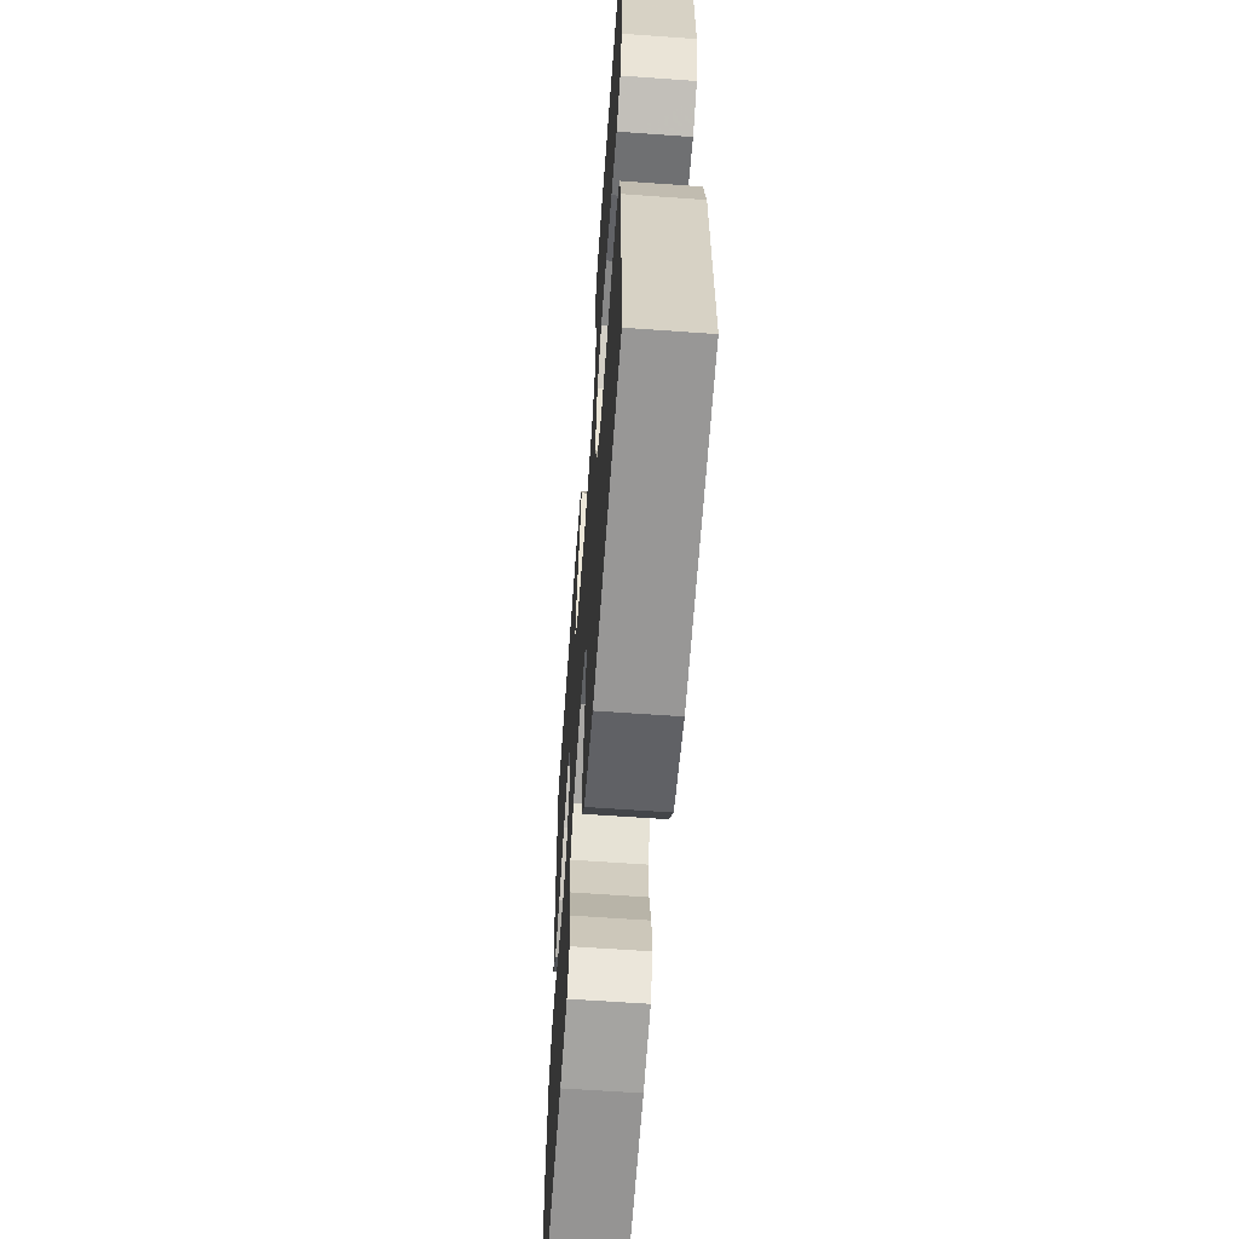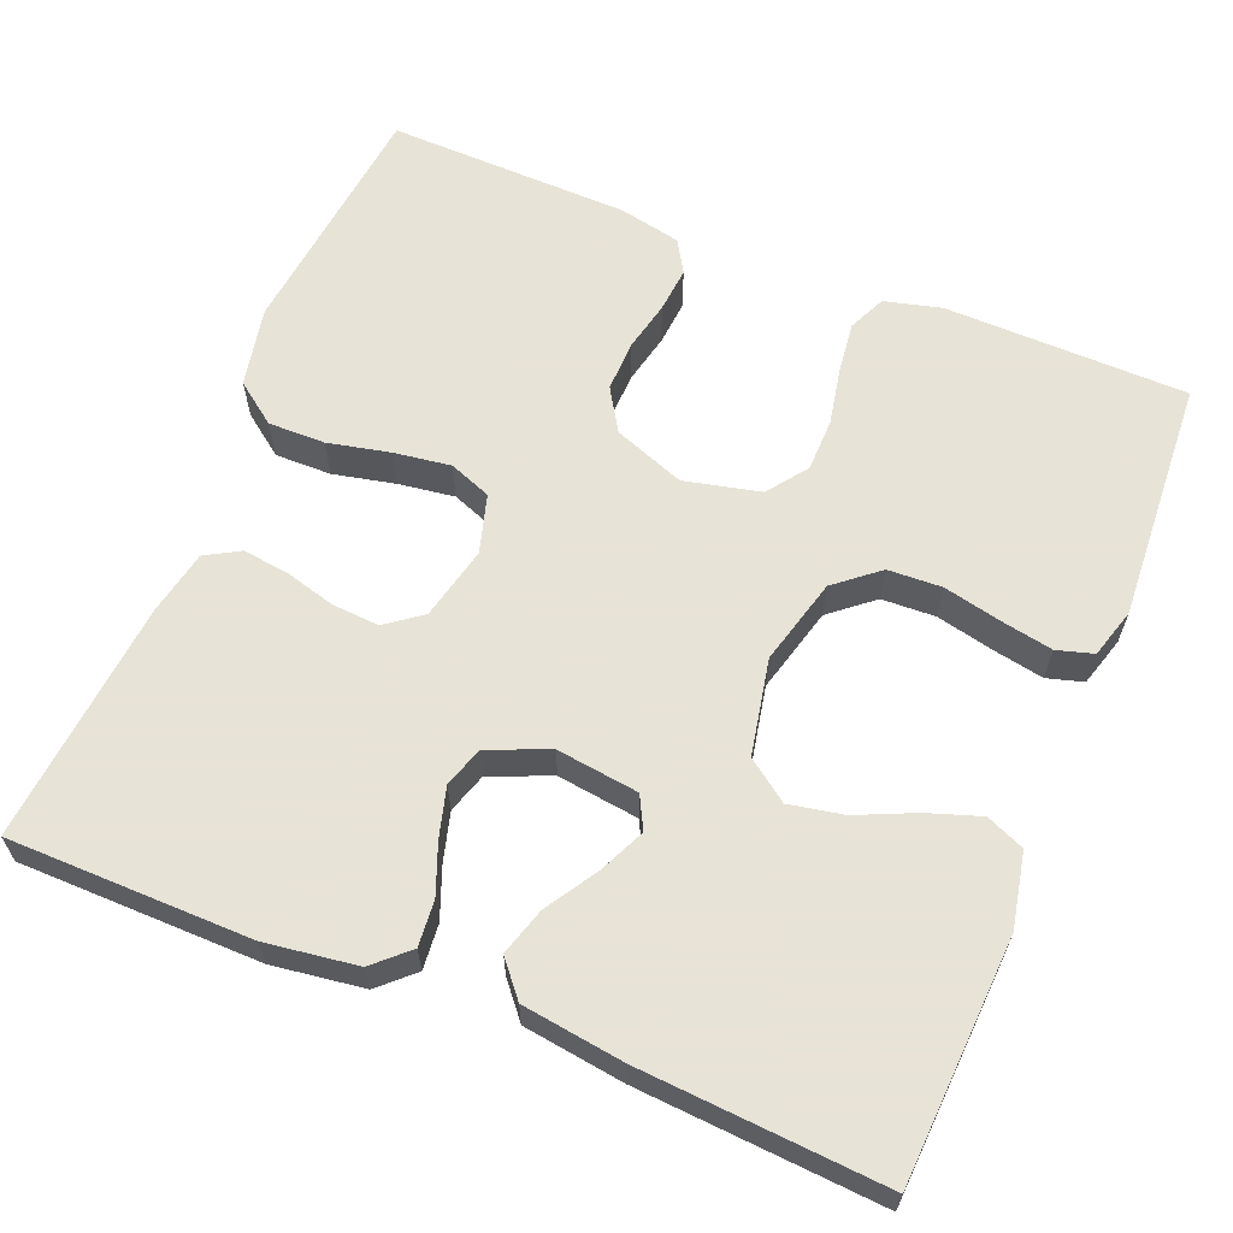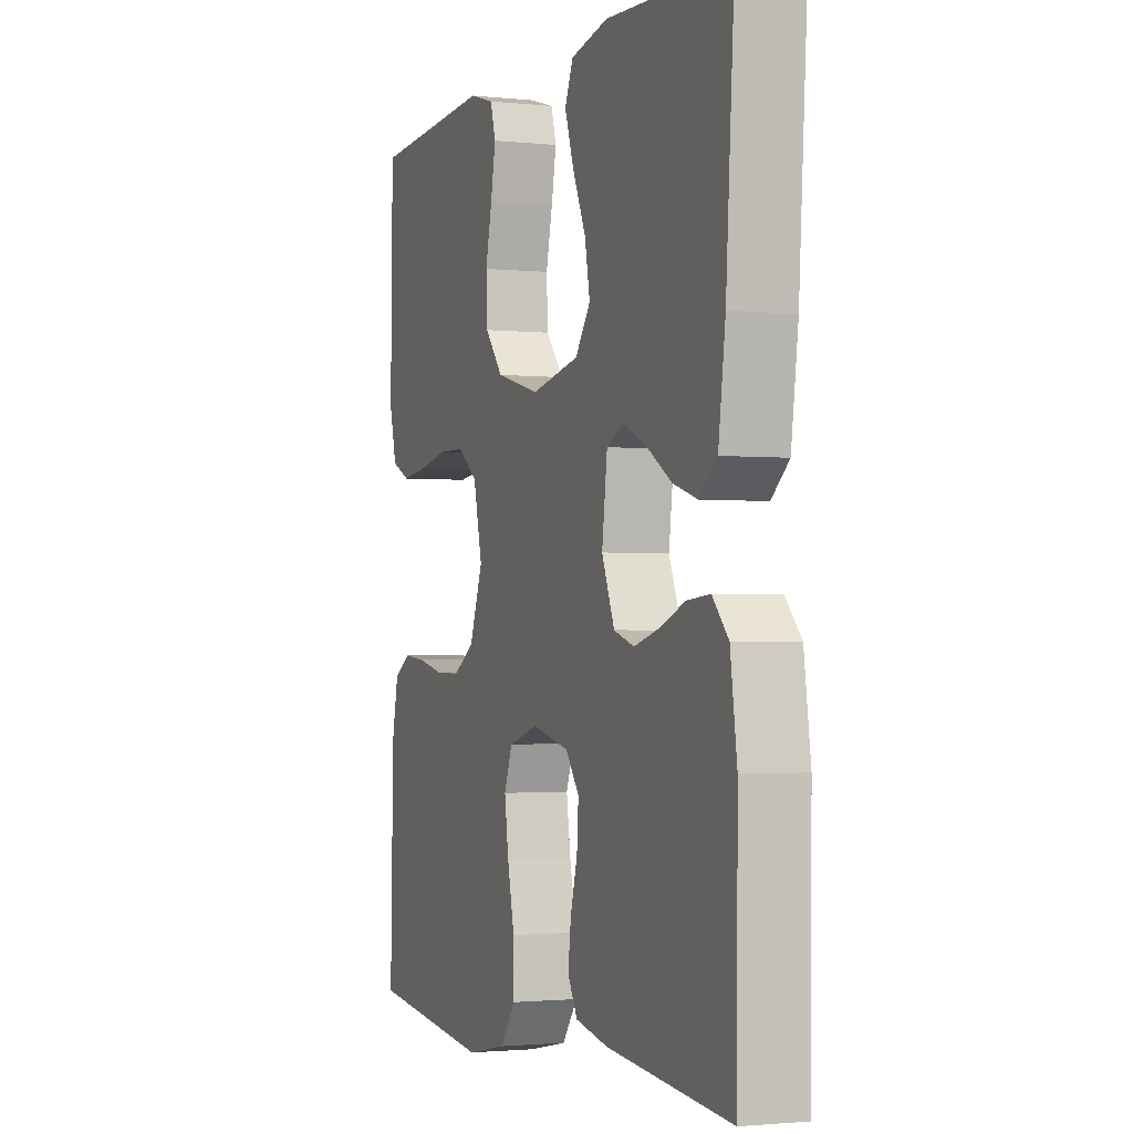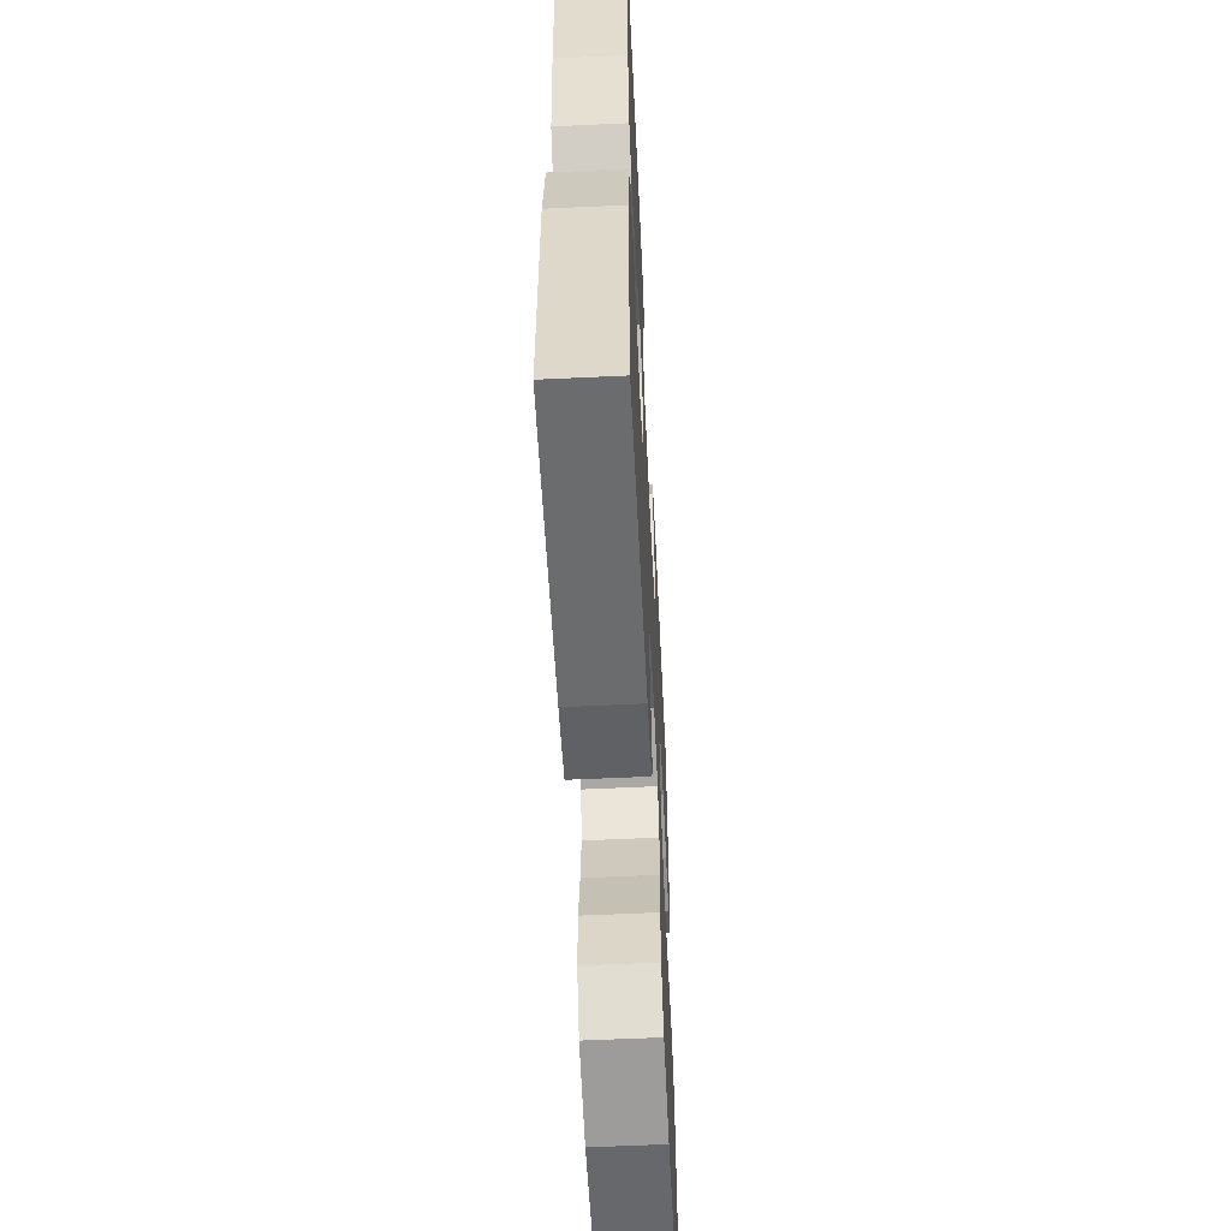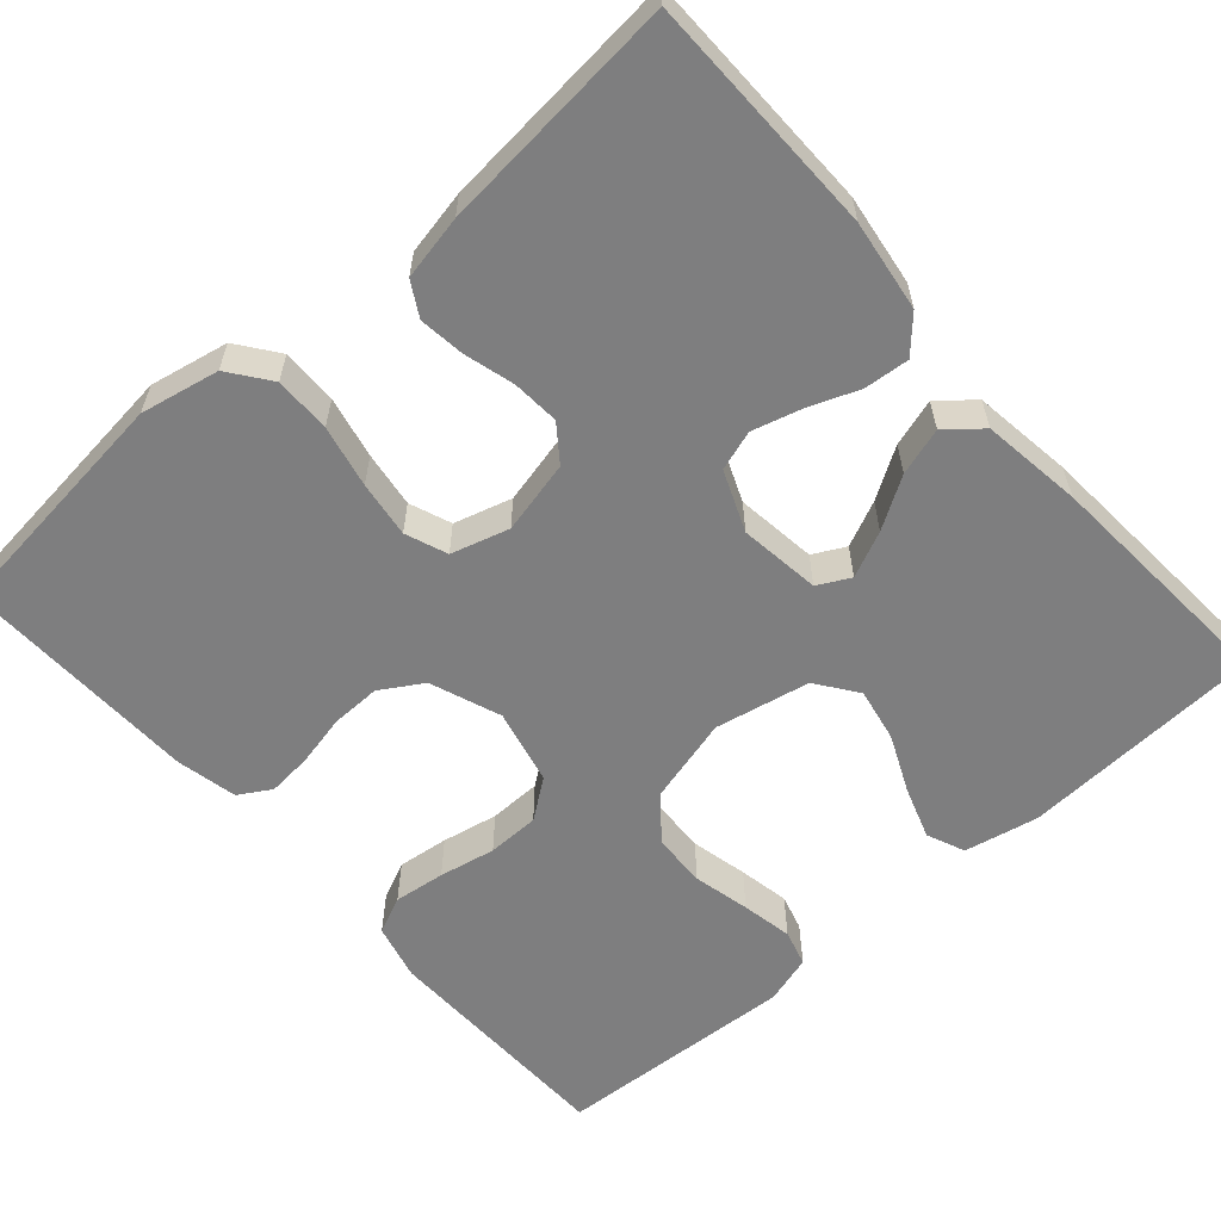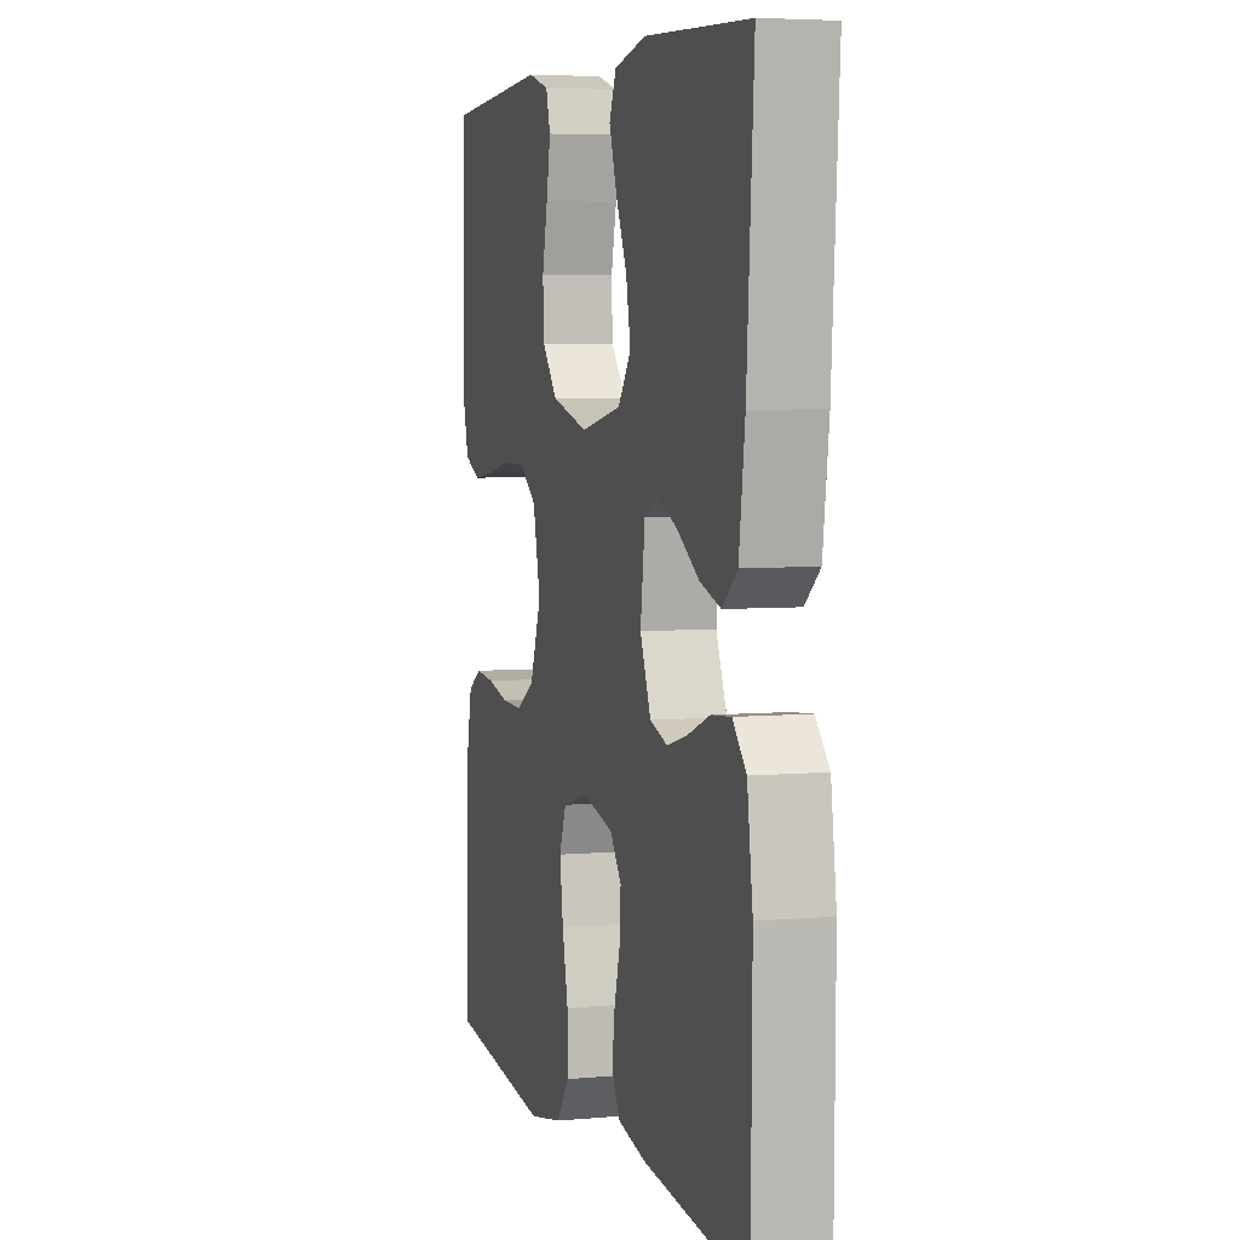
<metadata>
{"format":"obj","ext":"obj","renderer":"f3d","projection":"perspective","resolution":1024,"background":"white","views":[{"elev":-62.0,"azim":85.8,"up":"+Z"},{"elev":62.6,"azim":-67.8,"up":"+Y"},{"elev":-1.8,"azim":-110.8,"up":"+Z"},{"elev":-58.7,"azim":-87.2,"up":"+Z"},{"elev":-59.4,"azim":-138.6,"up":"+Y"},{"elev":5.2,"azim":-105.9,"up":"+Z"}]}
</metadata>
<code>
v -0.5 0.07 -0.5
v -0.503 0.07 -0.2
v -0.487 0.07 -0.087
v -0.448 0.07 -0.045
v -0.392 0.07 -0.05
v -0.33 0.07 -0.074
v -0.269 0.07 -0.091
v -0.219 0.07 -0.075
v -0.188 0.07 0
v -0.201 0.07 0.101
v -0.241 0.07 0.122
v -0.298 0.07 0.096
v -0.361 0.07 0.057
v -0.42 0.07 0.039
v -0.463 0.07 0.075
v -0.48 0.07 0.2
v -0.5 0.07 0.5
v -0.2 0.07 0.516
v -0.108 0.07 0.497
v -0.088 0.07 0.45
v -0.11 0.07 0.385
v -0.142 0.07 0.314
v -0.155 0.07 0.247
v -0.118 0.07 0.196
v 0 0.07 0.172
v 0.107 0.07 0.2
v 0.151 0.07 0.253
v 0.154 0.07 0.32
v 0.138 0.07 0.391
v 0.126 0.07 0.455
v 0.139 0.07 0.5
v 0.2 0.07 0.518
v 0.5 0.07 0.5
v 0.505 0.07 0.2
v 0.487 0.07 0.13
v 0.441 0.07 0.109
v 0.377 0.07 0.117
v 0.307 0.07 0.131
v 0.242 0.07 0.13
v 0.193 0.07 0.094
v 0.171 0.07 0
v 0.204 0.07 -0.088
v 0.256 0.07 -0.12
v 0.318 0.07 -0.119
v 0.381 0.07 -0.105
v 0.437 0.07 -0.1
v 0.477 0.07 -0.124
v 0.493 0.07 -0.2
v 0.5 0.07 -0.5
v 0.2 0.07 -0.533
v 0.102 0.07 -0.513
v 0.064 0.07 -0.462
v 0.065 0.07 -0.392
v 0.082 0.07 -0.315
v 0.092 0.07 -0.245
v 0.072 0.07 -0.193
v 0 0.07 -0.172
v -0.091 0.07 -0.193
v -0.124 0.07 -0.237
v -0.12 0.07 -0.296
v -0.103 0.07 -0.358
v -0.096 0.07 -0.415
v -0.12 0.07 -0.457
v -0.2 0.07 -0.473
v -0.5 0 -0.5
v -0.503 0 -0.2
v -0.487 0 -0.087
v -0.448 0 -0.045
v -0.392 0 -0.05
v -0.33 0 -0.074
v -0.269 0 -0.091
v -0.219 0 -0.075
v -0.188 0 0
v -0.201 0 0.101
v -0.241 0 0.122
v -0.298 0 0.096
v -0.361 0 0.057
v -0.42 0 0.039
v -0.463 0 0.075
v -0.48 0 0.2
v -0.5 0 0.5
v -0.2 0 0.516
v -0.108 0 0.497
v -0.088 0 0.45
v -0.11 0 0.385
v -0.142 0 0.314
v -0.155 0 0.247
v -0.118 0 0.196
v 0 0 0.172
v 0.107 0 0.2
v 0.151 0 0.253
v 0.154 0 0.32
v 0.138 0 0.391
v 0.126 0 0.455
v 0.139 0 0.5
v 0.2 0 0.518
v 0.5 0 0.5
v 0.505 0 0.2
v 0.487 0 0.13
v 0.441 0 0.109
v 0.377 0 0.117
v 0.307 0 0.131
v 0.242 0 0.13
v 0.193 0 0.094
v 0.171 0 0
v 0.204 0 -0.088
v 0.256 0 -0.12
v 0.318 0 -0.119
v 0.381 0 -0.105
v 0.437 0 -0.1
v 0.477 0 -0.124
v 0.493 0 -0.2
v 0.5 0 -0.5
v 0.2 0 -0.533
v 0.102 0 -0.513
v 0.064 0 -0.462
v 0.065 0 -0.392
v 0.082 0 -0.315
v 0.092 0 -0.245
v 0.072 0 -0.193
v 0 0 -0.172
v -0.091 0 -0.193
v -0.124 0 -0.237
v -0.12 0 -0.296
v -0.103 0 -0.358
v -0.096 0 -0.415
v -0.12 0 -0.457
v -0.2 0 -0.473
f 60 61 62 63
f 59 60 63 64
f 51 52 53 54
f 51 54 55
f 50 51 55
f 49 50 55
f 48 49 55 56
f 44 45 46 47
f 43 44 47 48
f 35 36 37 38
f 33 34 35 38
f 33 38 39
f 32 33 39 40
f 28 29 30 31
f 28 31 32 40
f 19 20 21 22
f 19 22 23
f 18 19 23
f 17 18 23
f 16 17 23 24
f 12 13 14 15
f 11 12 15 16
f 3 4 5 6
f 3 6 7
f 2 3 7
f 59 64 1 2
f 58 59 2 7
f 57 58 7 8
f 43 48 56 57
f 42 43 57 8
f 41 42 8 9
f 27 28 40 41
f 26 27 41
f 25 26 41 9
f 11 16 24 25
f 10 11 25
f 9 10 25
f 127 126 125 124
f 128 127 124 123
f 118 117 116 115
f 119 118 115
f 119 115 114
f 119 114 113
f 120 119 113 112
f 111 110 109 108
f 112 111 108 107
f 102 101 100 99
f 102 99 98 97
f 103 102 97
f 104 103 97 96
f 95 94 93 92
f 104 96 95 92
f 86 85 84 83
f 87 86 83
f 87 83 82
f 87 82 81
f 88 87 81 80
f 79 78 77 76
f 80 79 76 75
f 70 69 68 67
f 71 70 67
f 71 67 66
f 66 65 128 123
f 71 66 123 122
f 72 71 122 121
f 121 120 112 107
f 72 121 107 106
f 73 72 106 105
f 105 104 92 91
f 105 91 90
f 73 105 90 89
f 89 88 80 75
f 89 75 74
f 89 74 73
f 1 65 66 2
f 2 66 67 3
f 3 67 68 4
f 4 68 69 5
f 5 69 70 6
f 6 70 71 7
f 7 71 72 8
f 8 72 73 9
f 9 73 74 10
f 10 74 75 11
f 11 75 76 12
f 12 76 77 13
f 13 77 78 14
f 14 78 79 15
f 15 79 80 16
f 16 80 81 17
f 17 81 82 18
f 18 82 83 19
f 19 83 84 20
f 20 84 85 21
f 21 85 86 22
f 22 86 87 23
f 23 87 88 24
f 24 88 89 25
f 25 89 90 26
f 26 90 91 27
f 27 91 92 28
f 28 92 93 29
f 29 93 94 30
f 30 94 95 31
f 31 95 96 32
f 32 96 97 33
f 33 97 98 34
f 34 98 99 35
f 35 99 100 36
f 36 100 101 37
f 37 101 102 38
f 38 102 103 39
f 39 103 104 40
f 40 104 105 41
f 41 105 106 42
f 42 106 107 43
f 43 107 108 44
f 44 108 109 45
f 45 109 110 46
f 46 110 111 47
f 47 111 112 48
f 48 112 113 49
f 49 113 114 50
f 50 114 115 51
f 51 115 116 52
f 52 116 117 53
f 53 117 118 54
f 54 118 119 55
f 55 119 120 56
f 56 120 121 57
f 57 121 122 58
f 58 122 123 59
f 59 123 124 60
f 60 124 125 61
f 61 125 126 62
f 62 126 127 63
f 63 127 128 64
f 64 128 65 1

</code>
